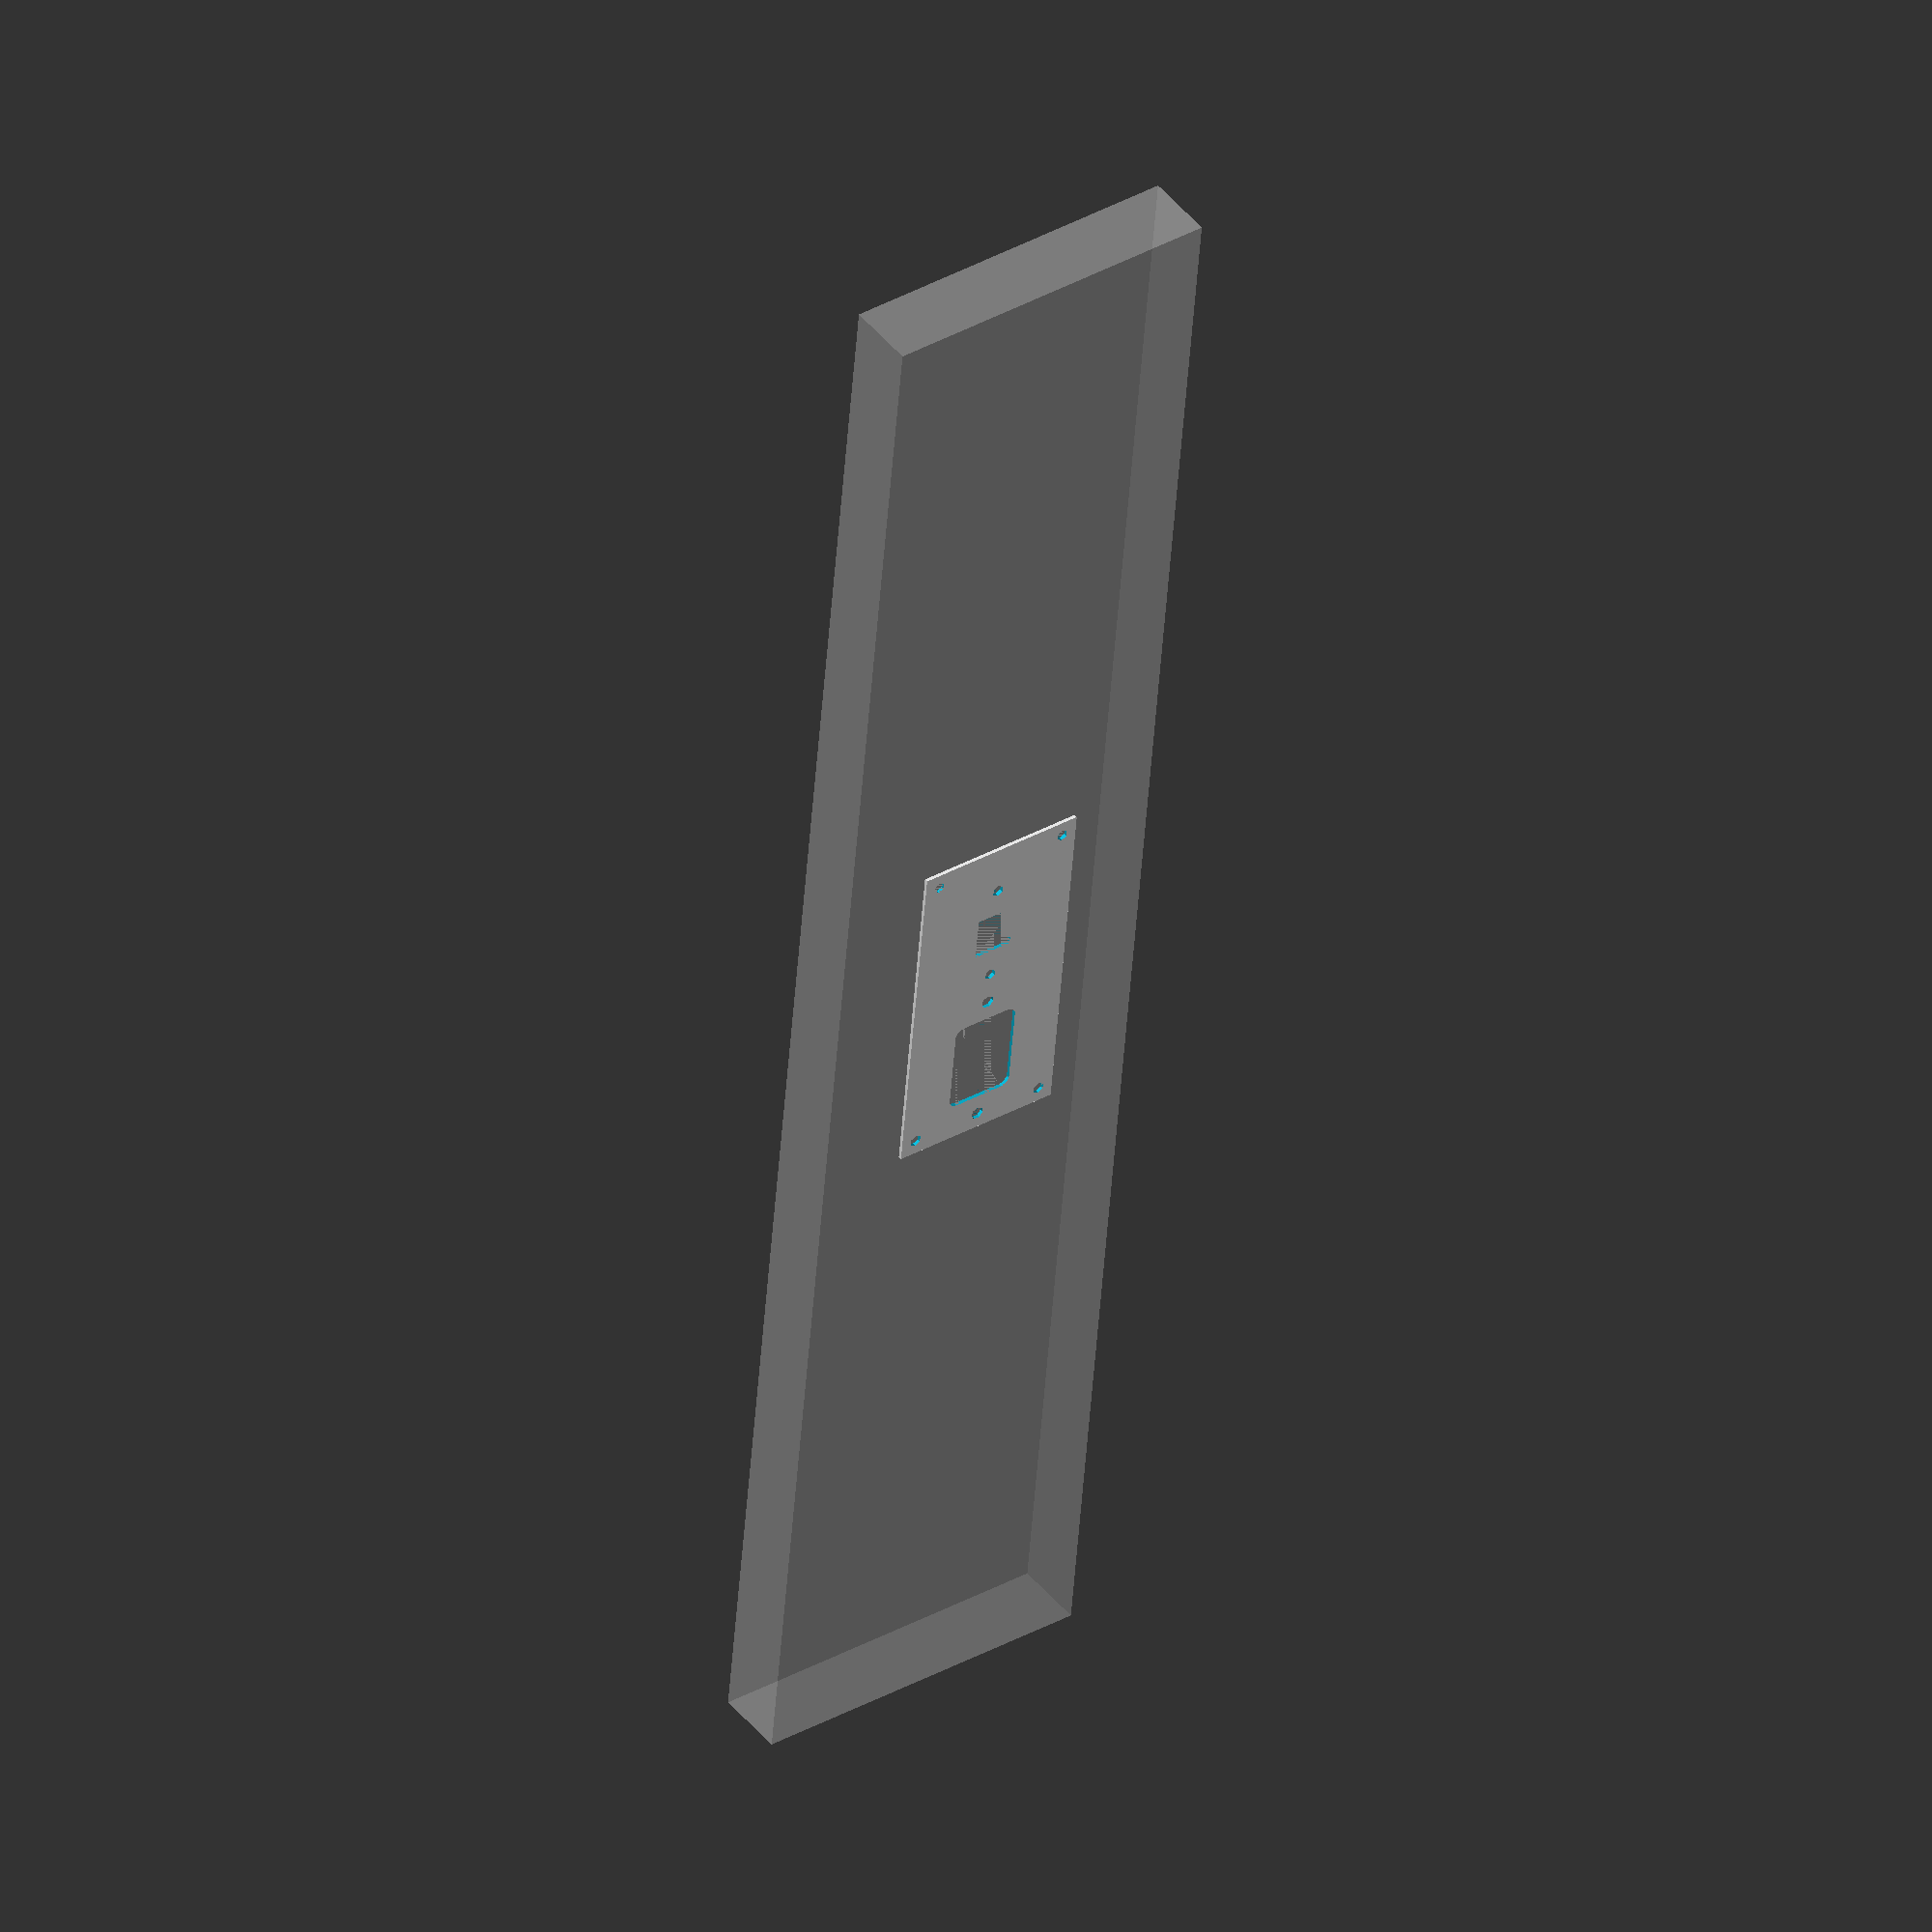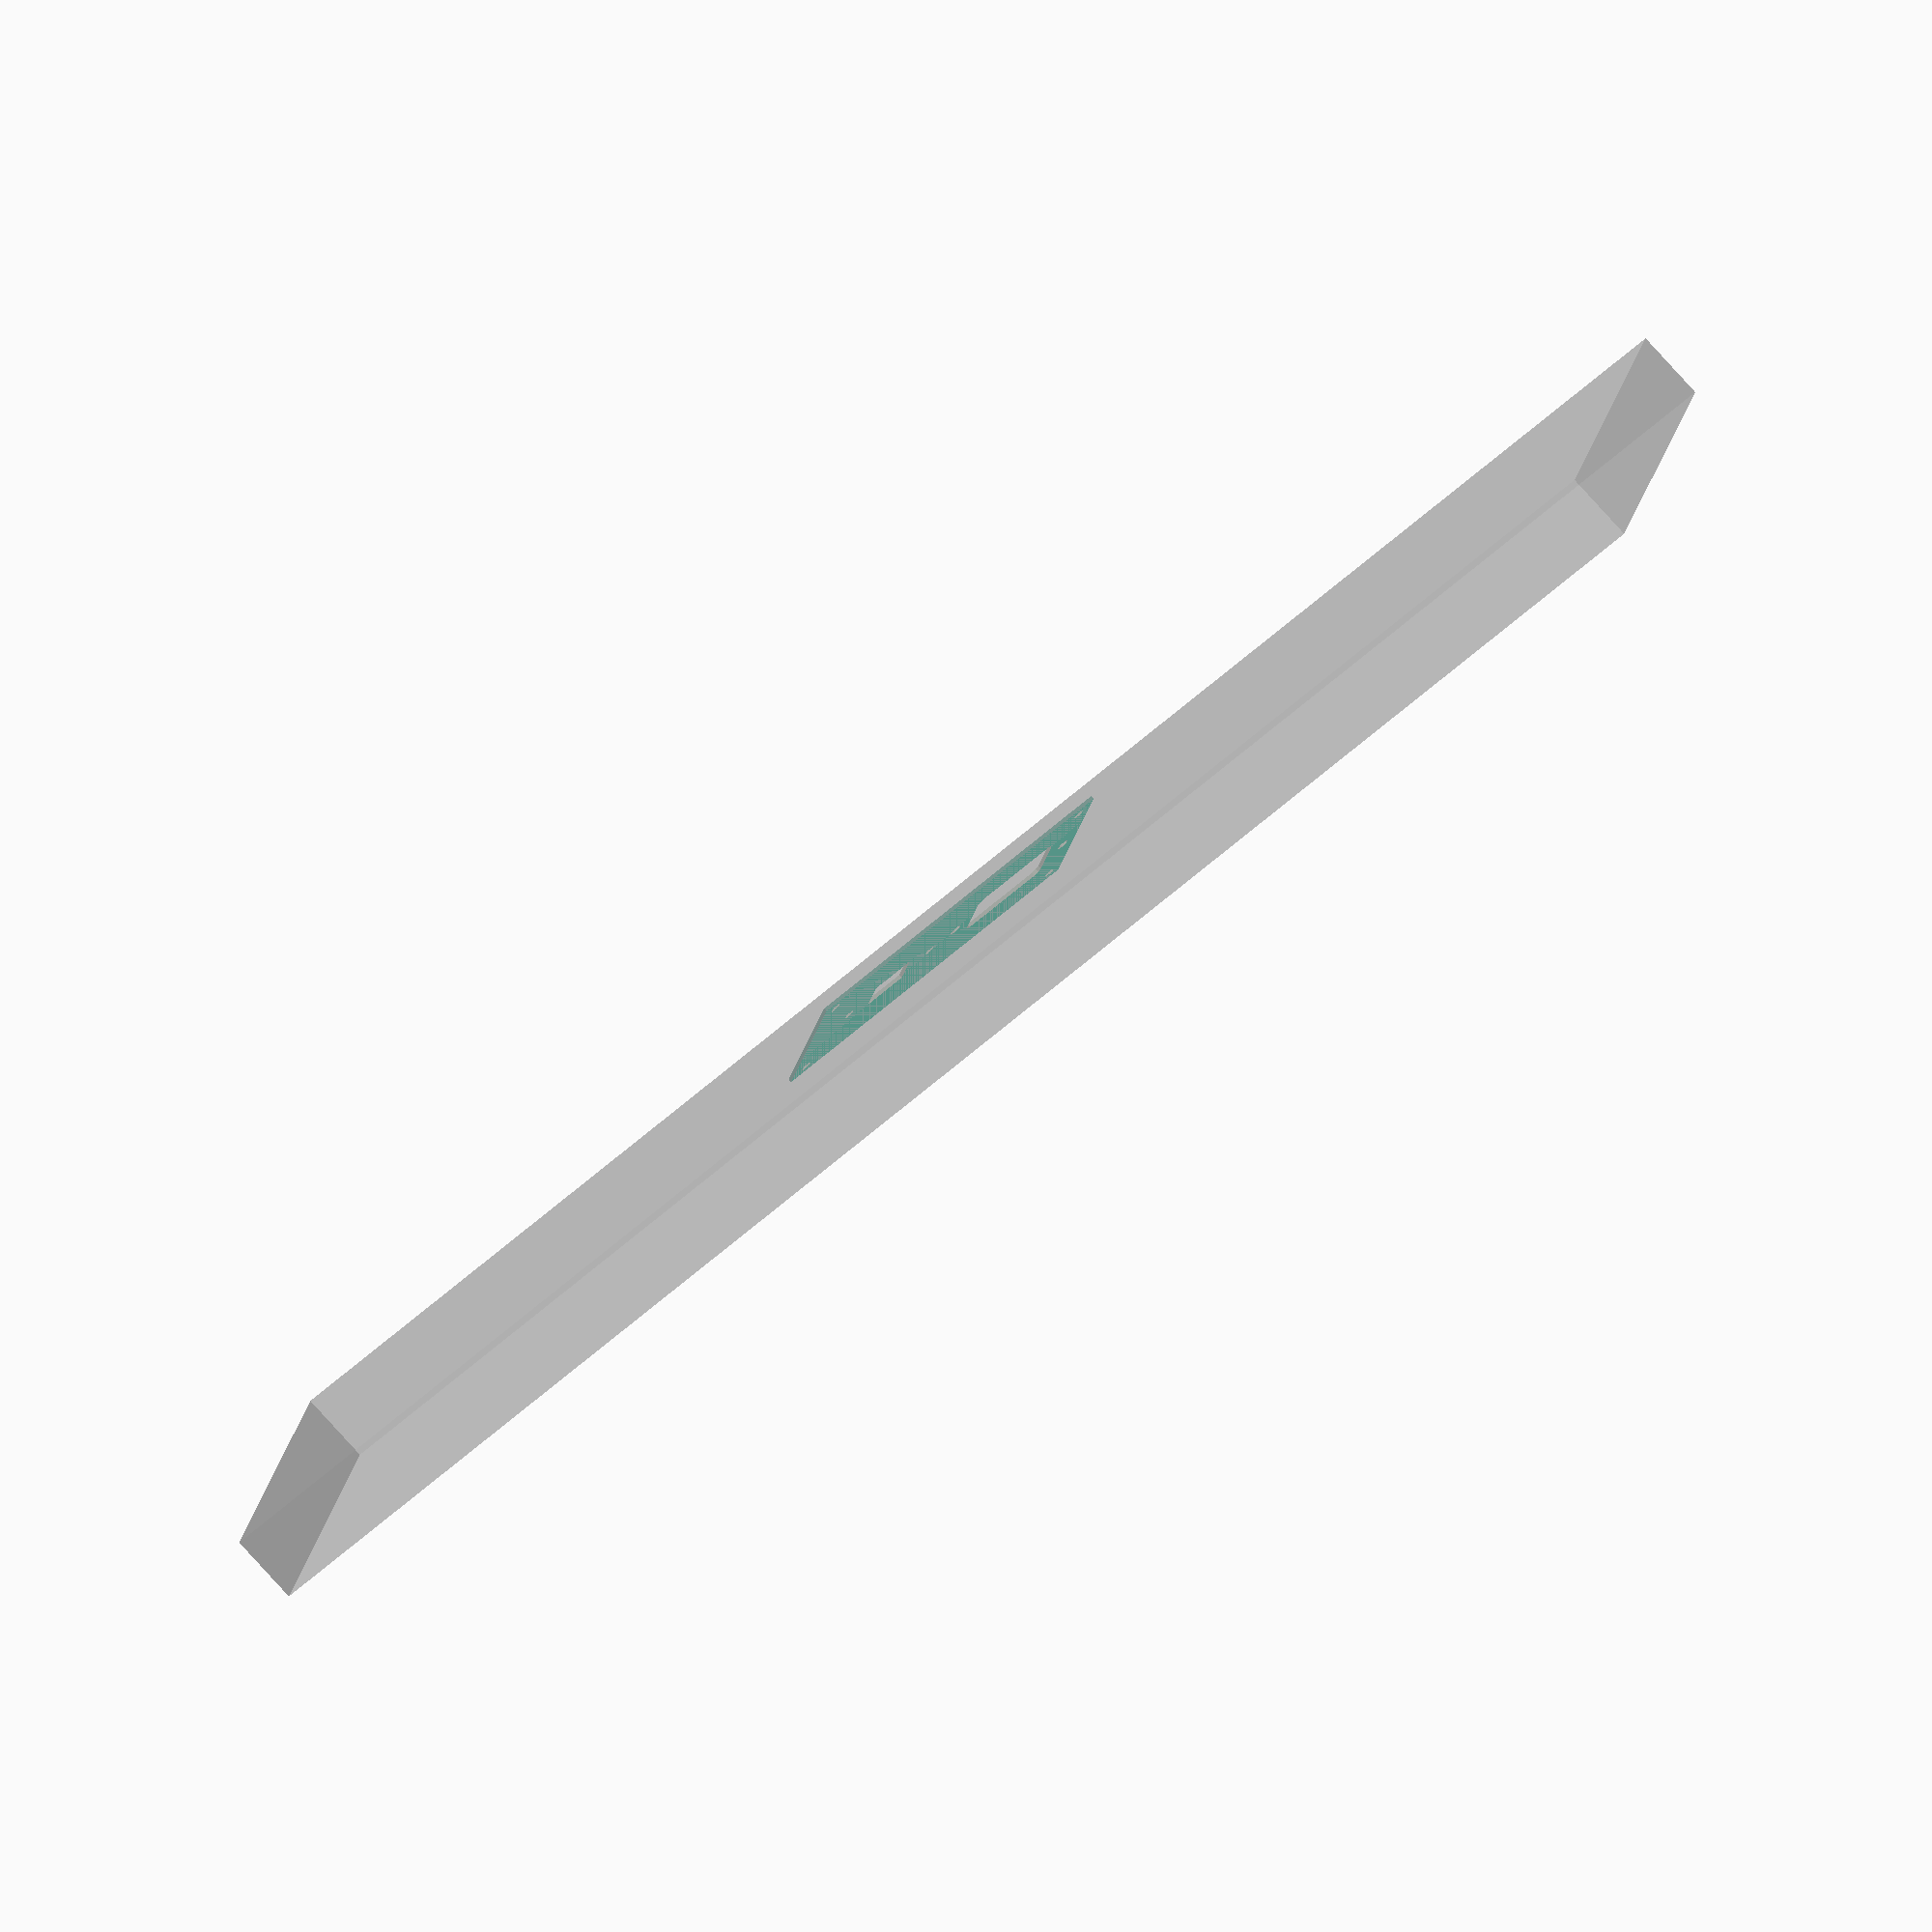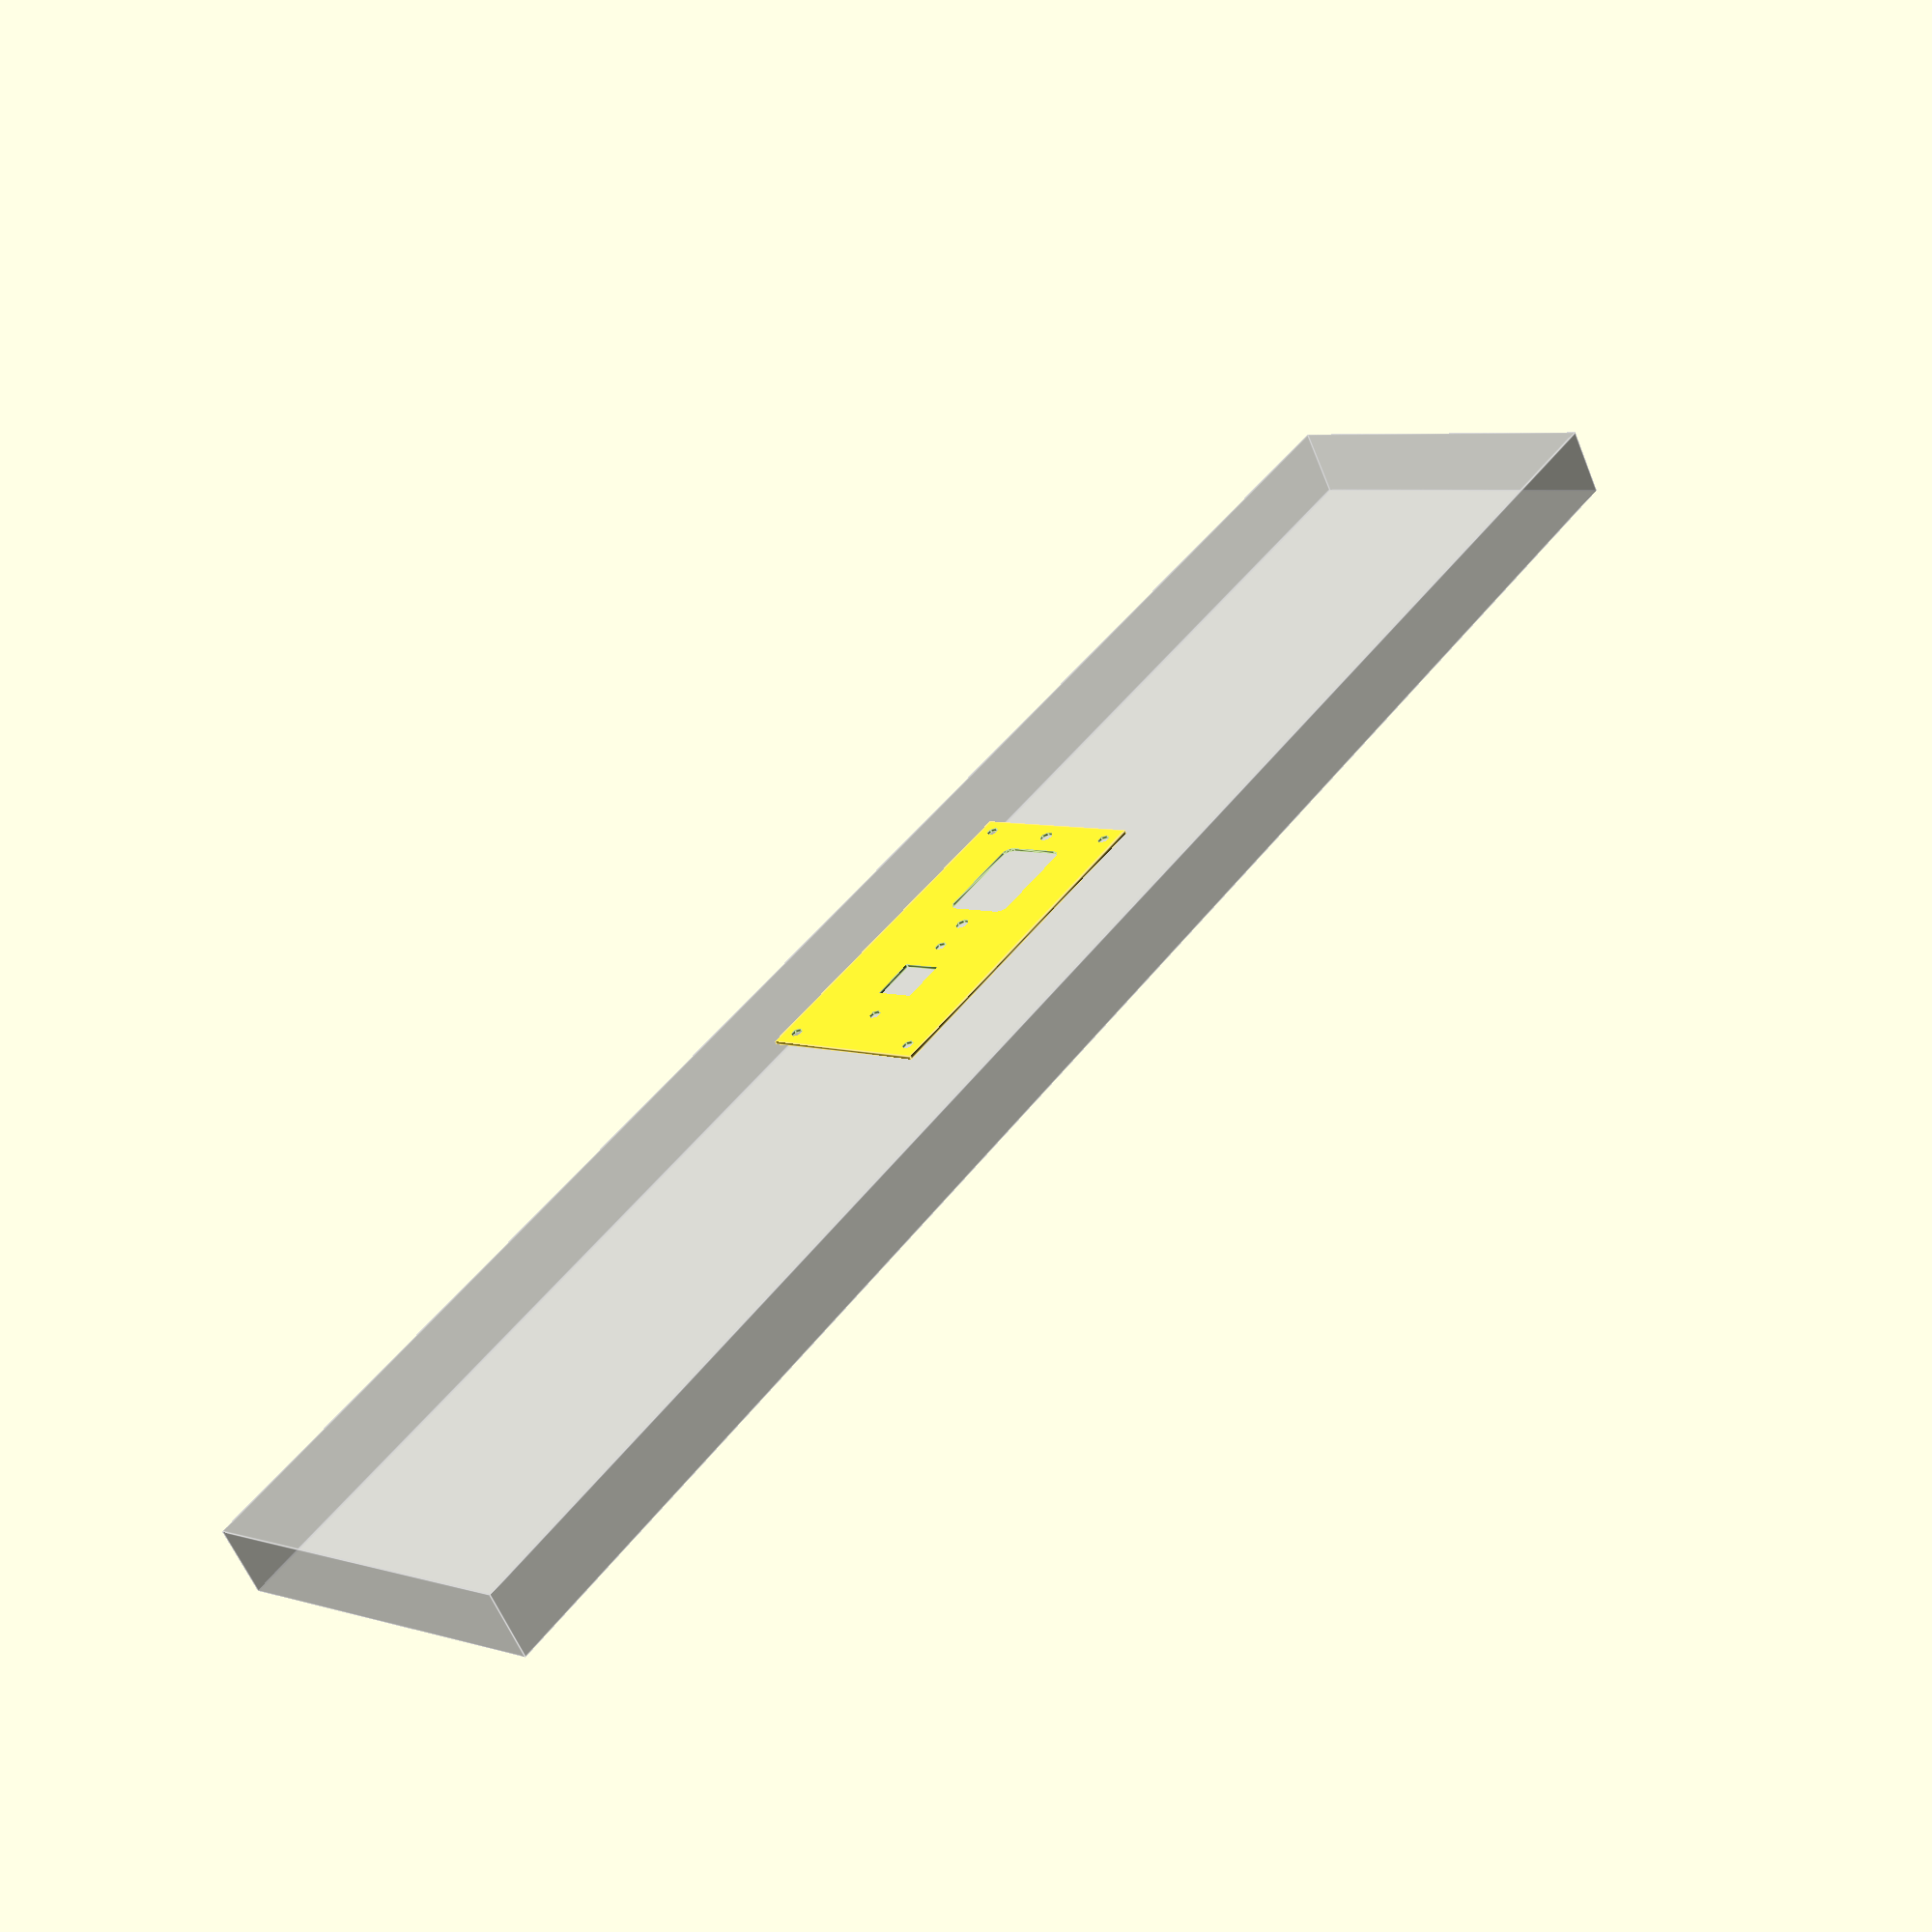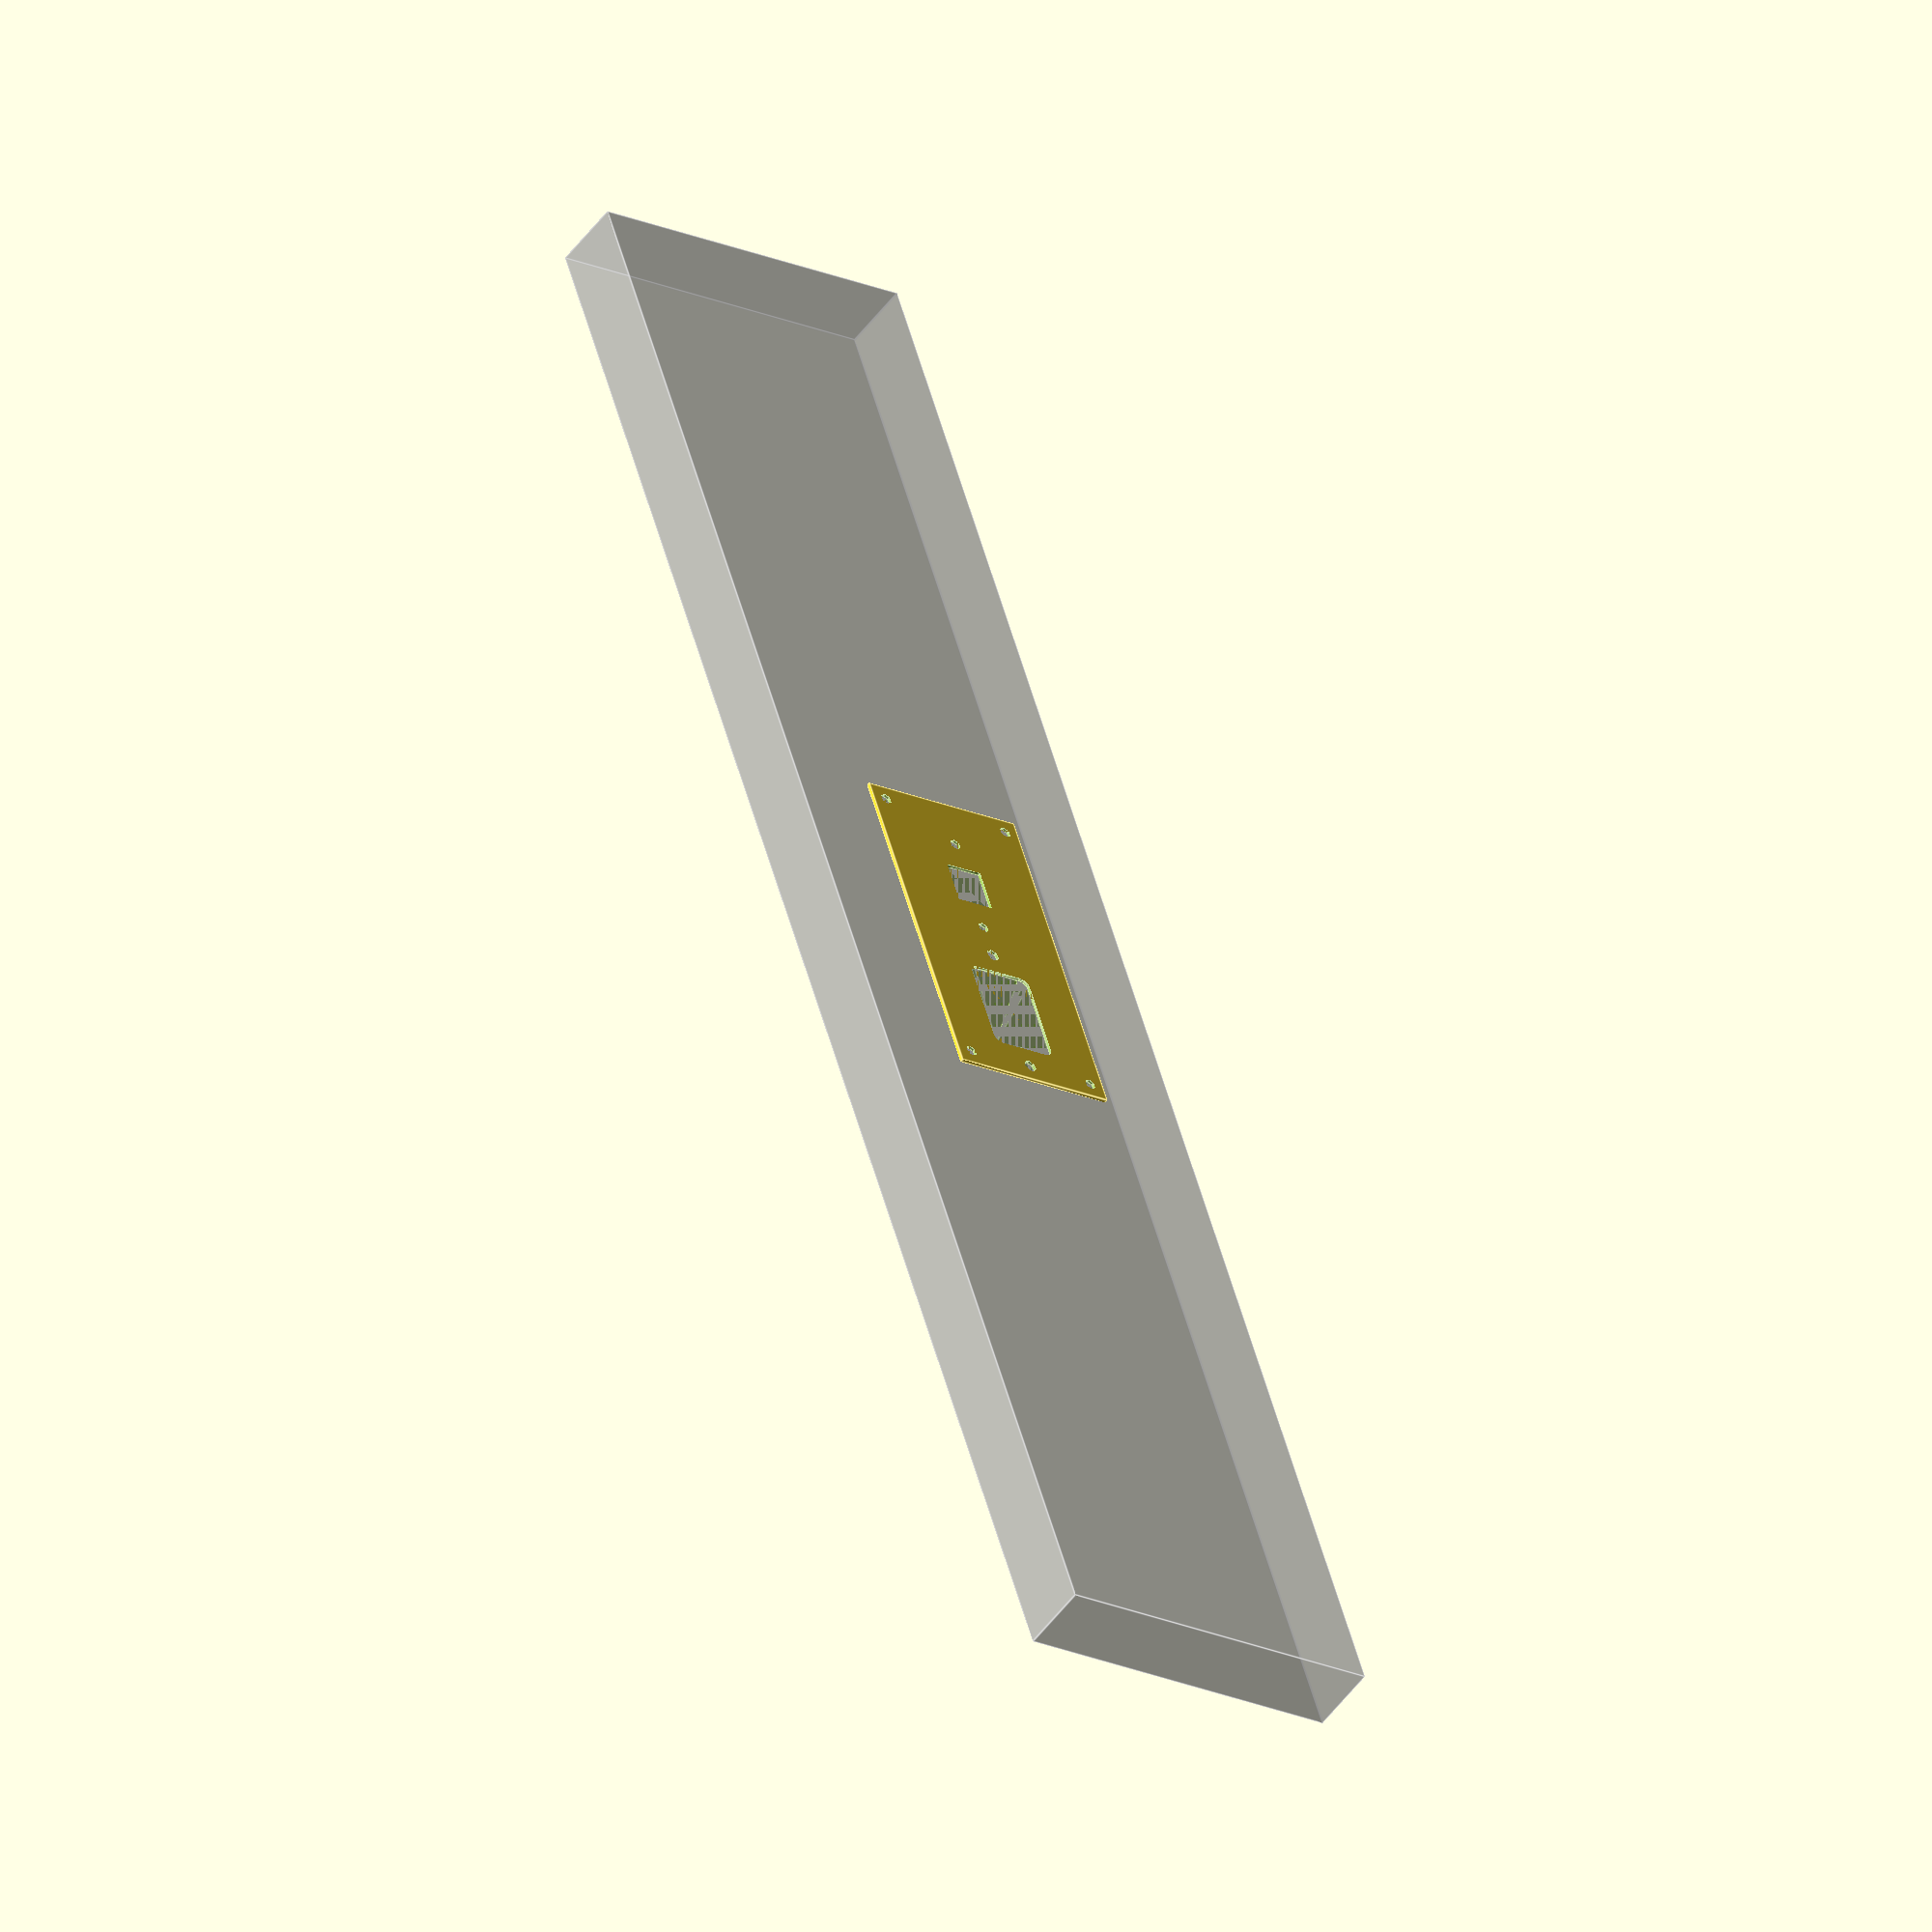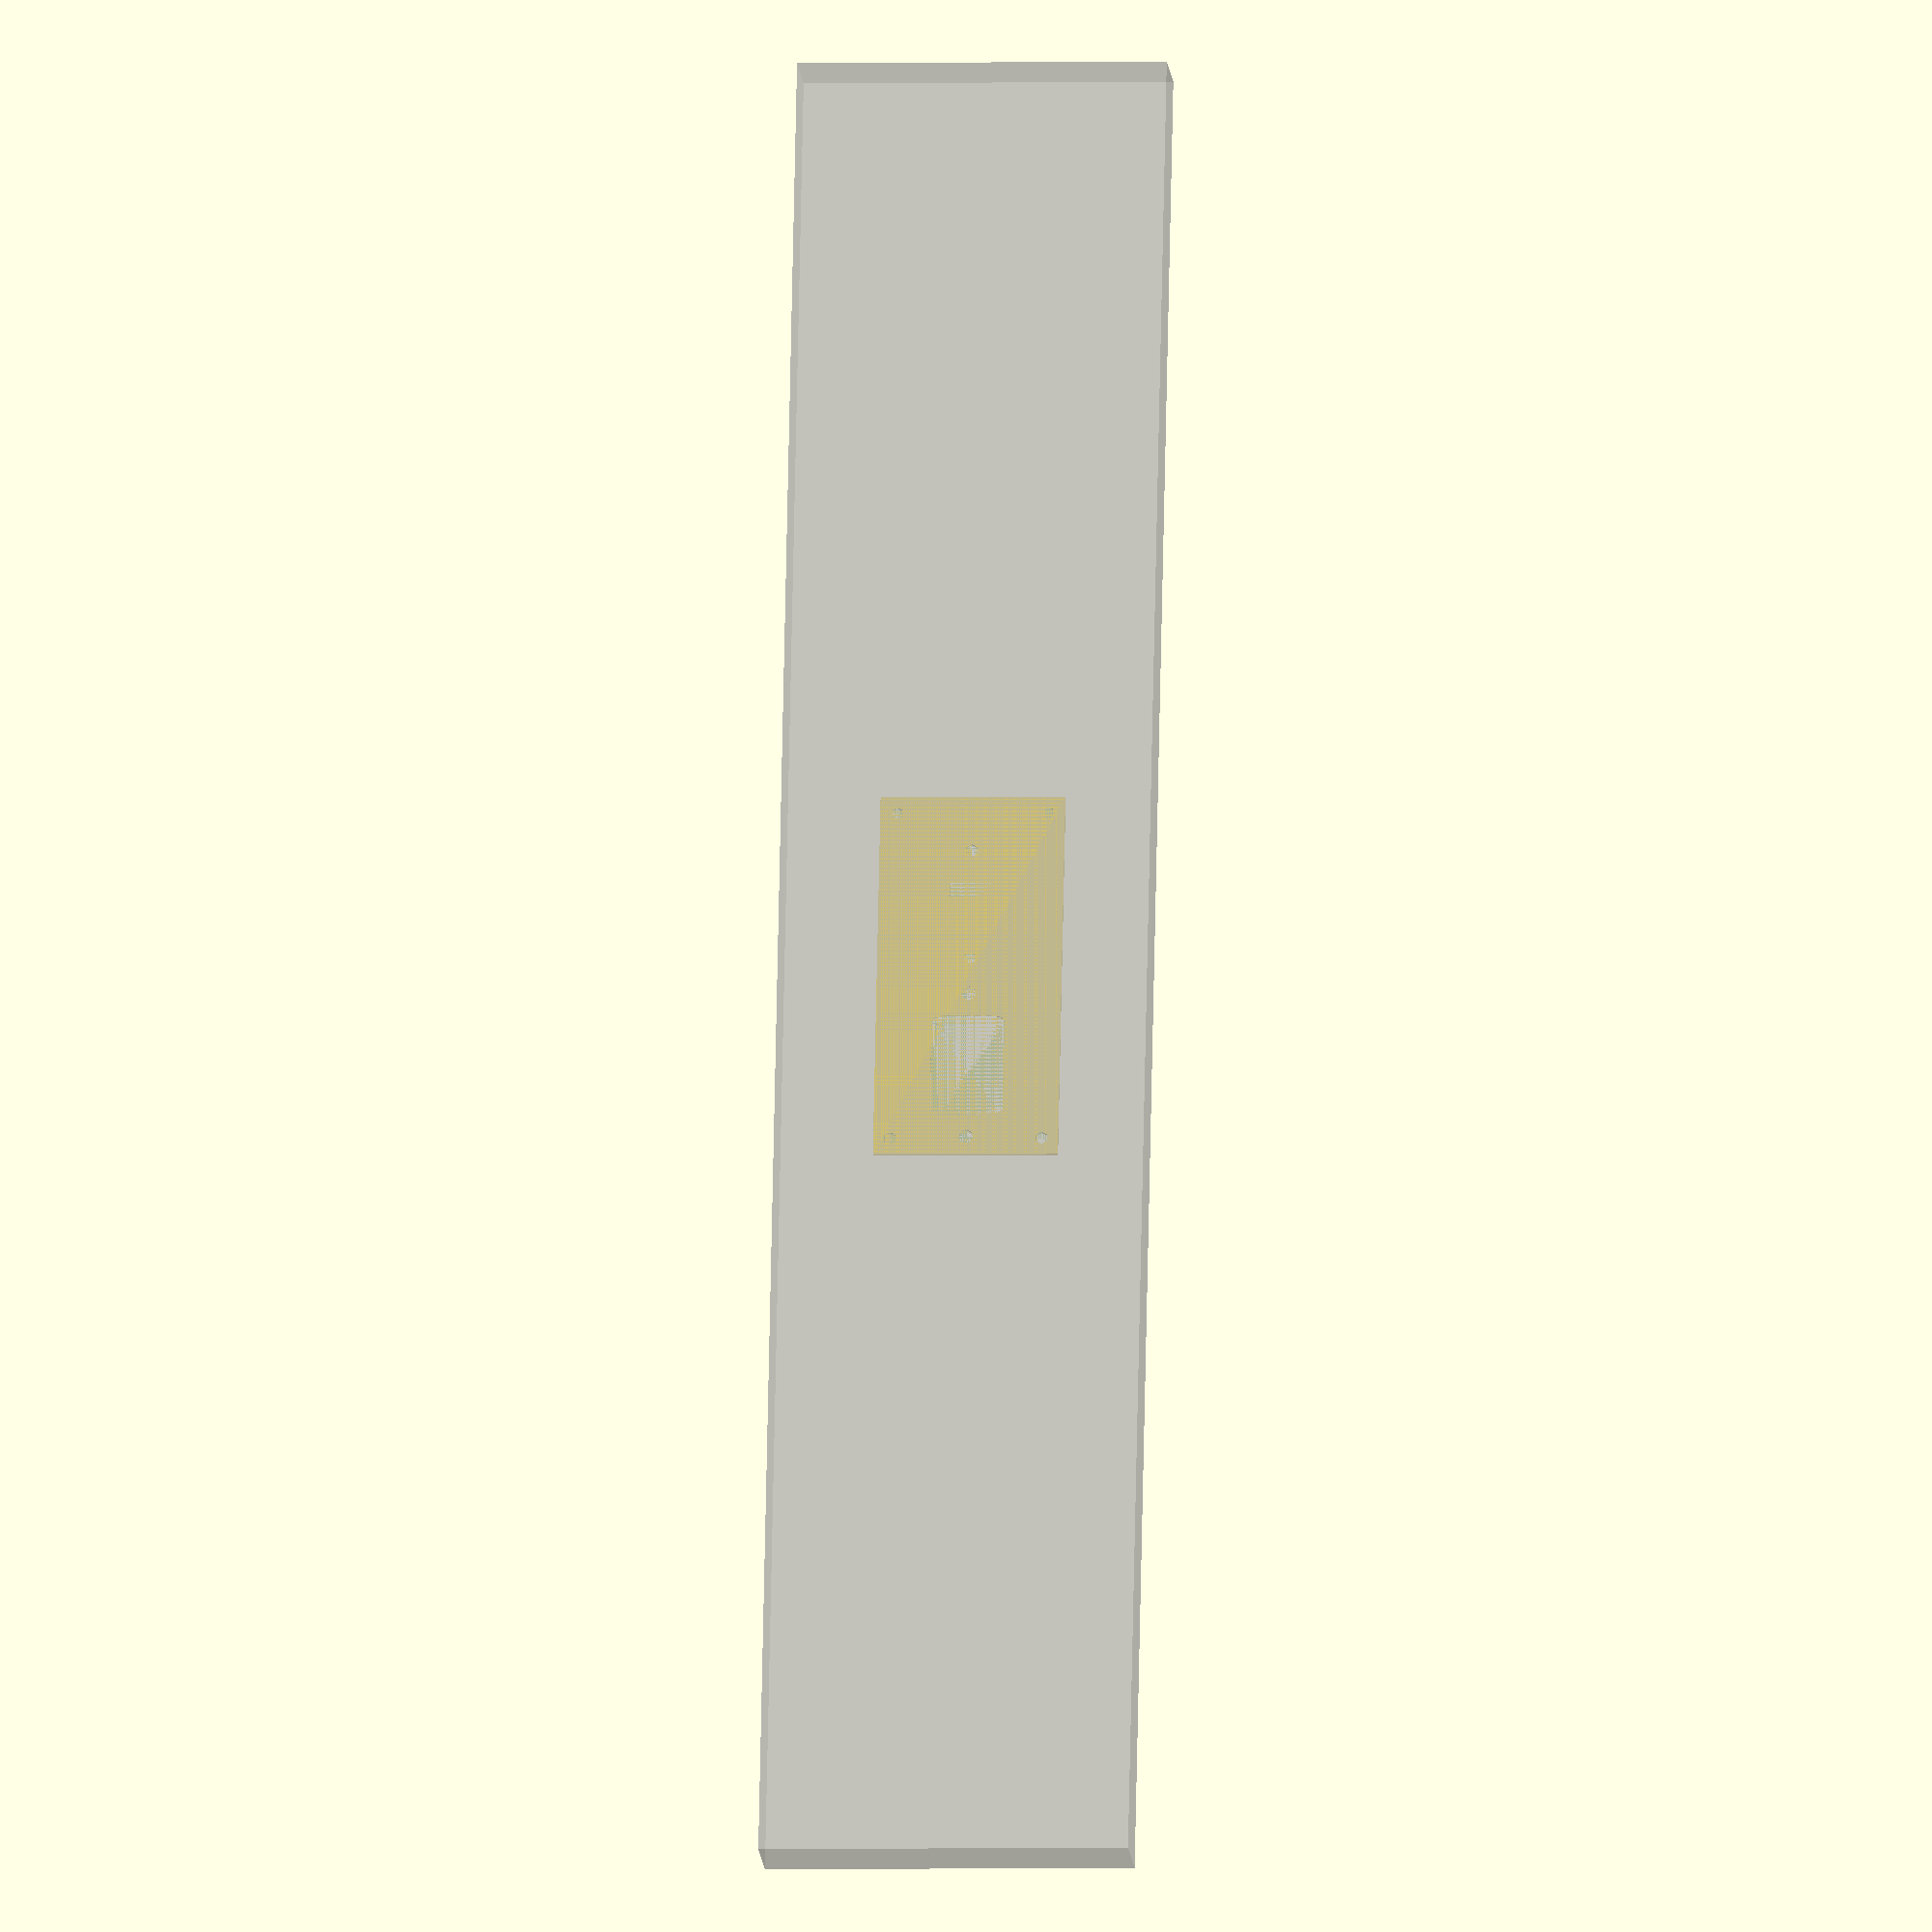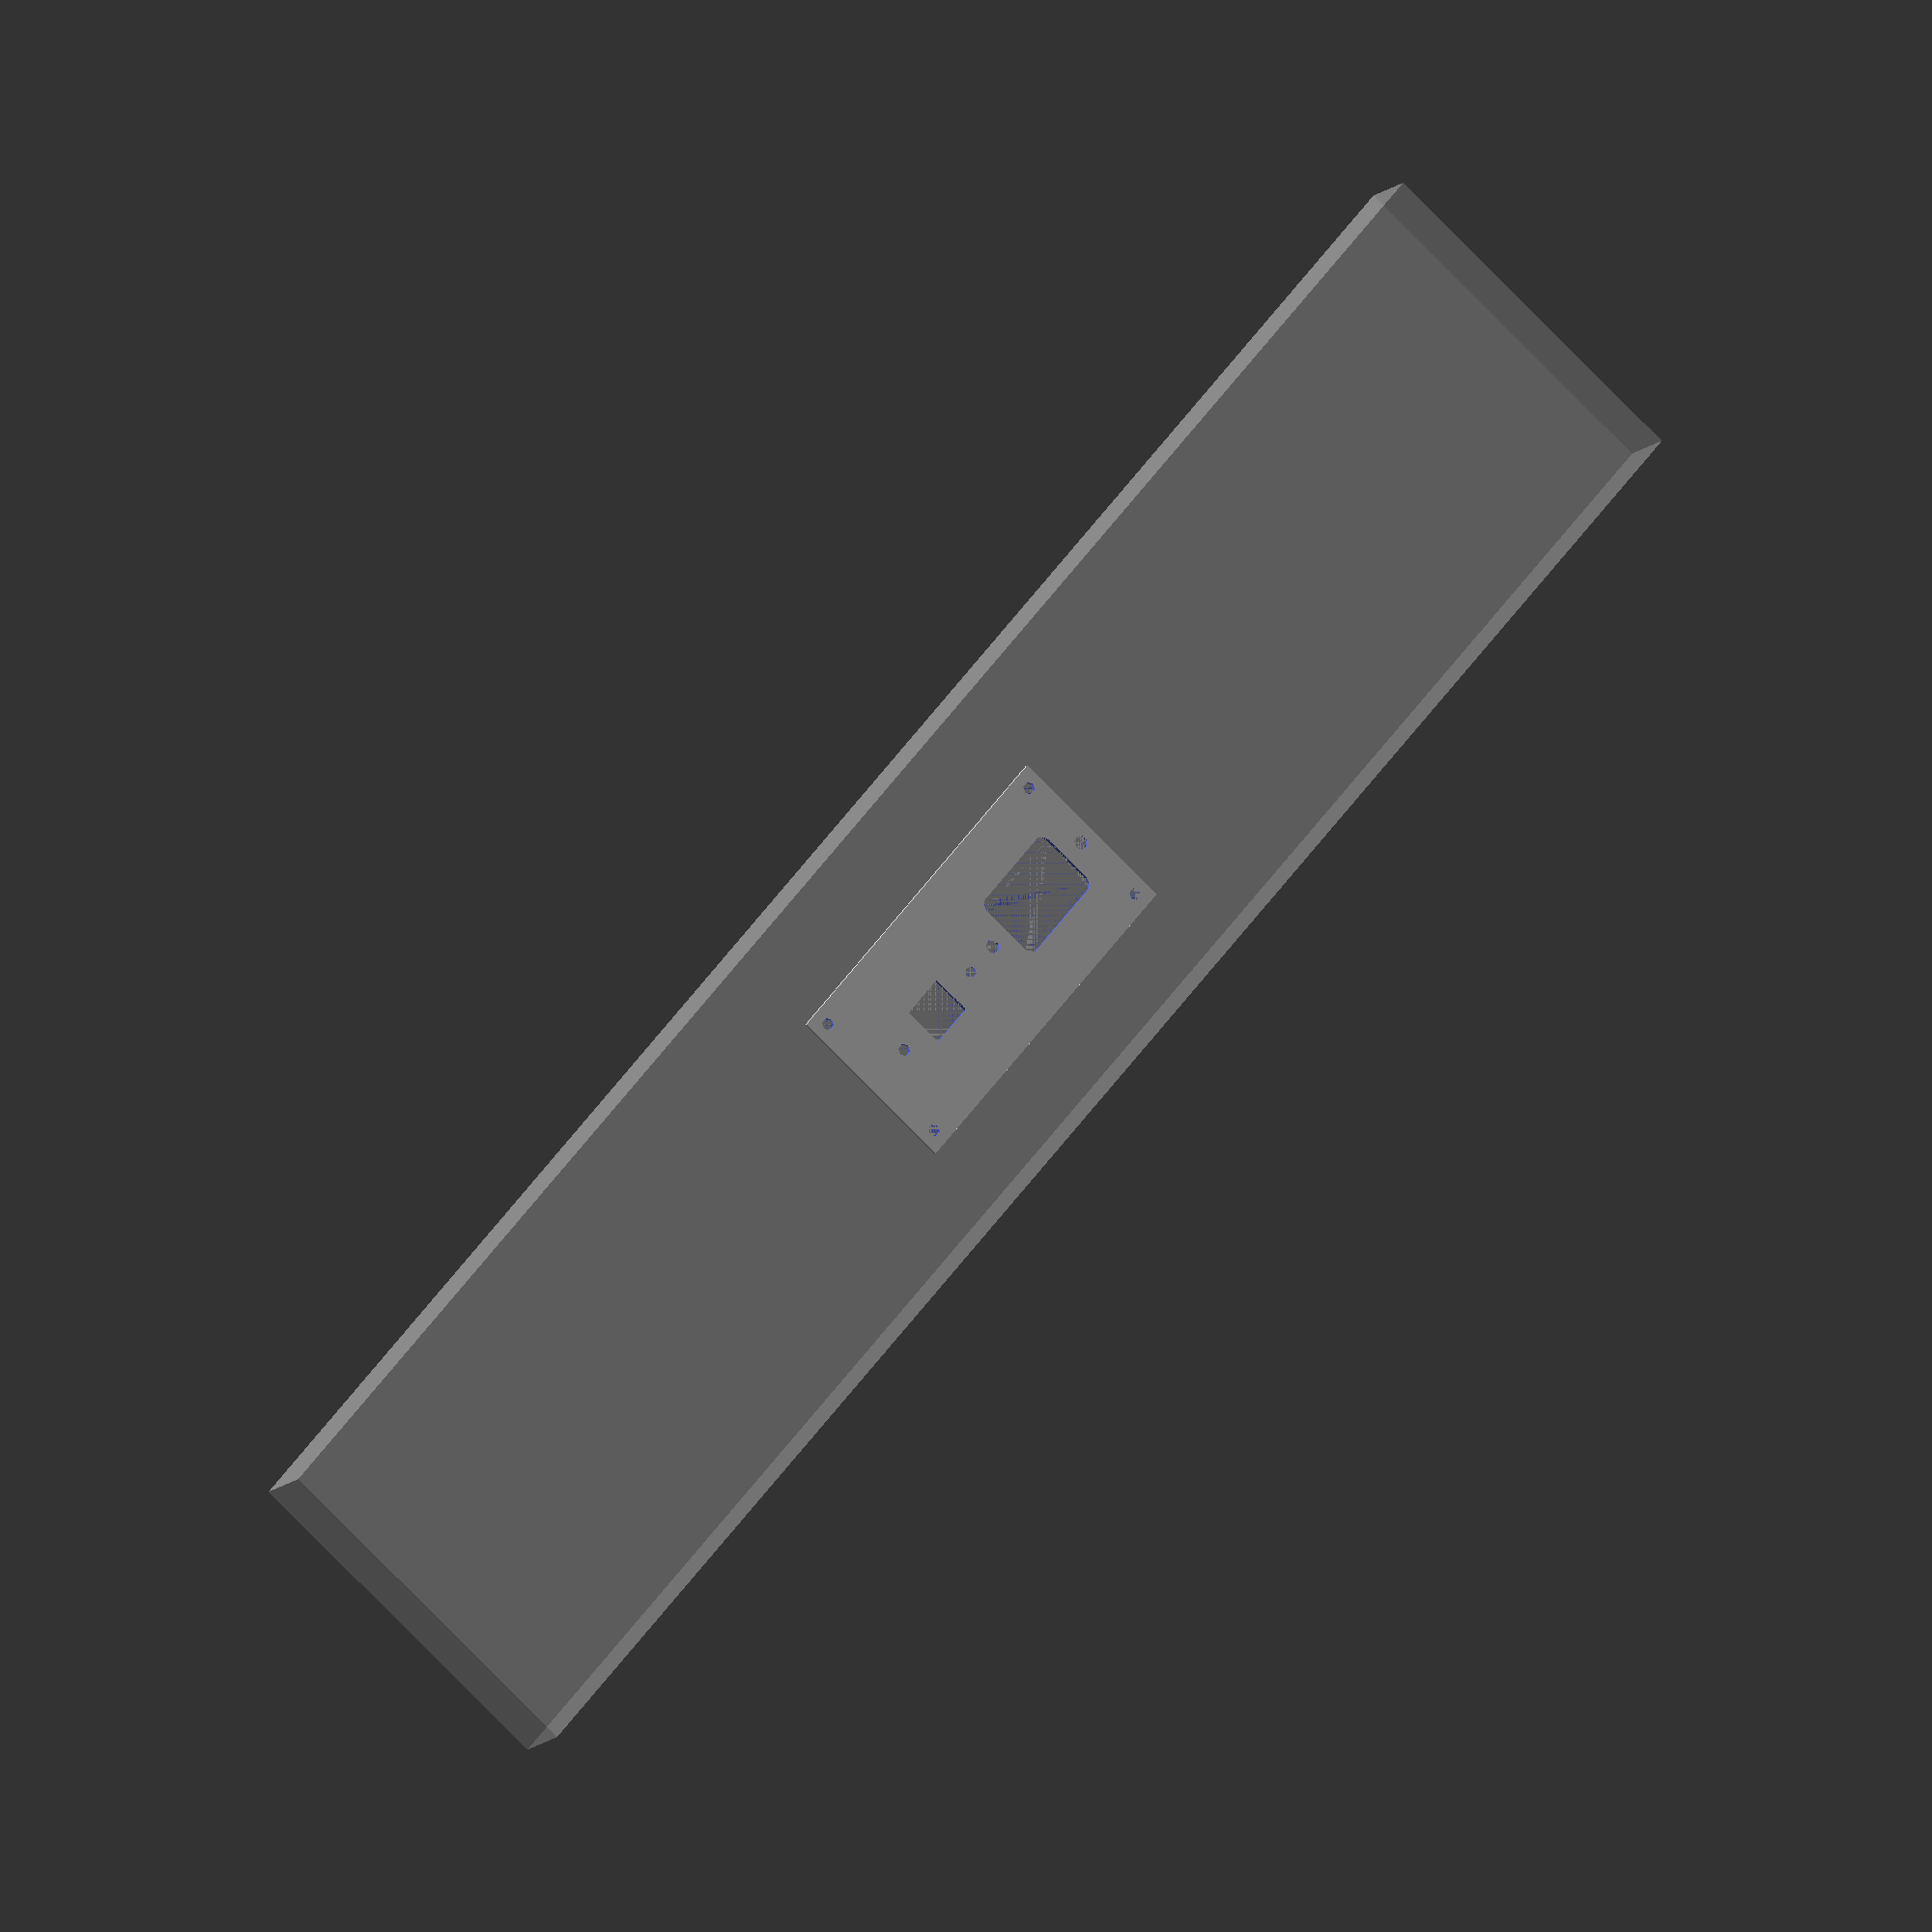
<openscad>
use <MCAD/nuts_and_bolts.scad>

PanelHeight=50;
PanelWidth=100;
PanelThickness=1;

MountingHoleDiameter=3;

CaseThickness=20;
CaseHeight=100;

j=0.01;
t=PanelThickness;



difference()
{
	// Main Panel Body
	translate([-PanelWidth/2, 0, 0])
	cube([PanelWidth, PanelHeight, t]);
	
	// Main mounting holes
	translate([-PanelWidth/2+MountingHoleDiameter*1.5, MountingHoleDiameter*1.5, -j]) polyhole(d=MountingHoleDiameter, h=t+j*2);
	translate([-PanelWidth/2+MountingHoleDiameter*1.5, PanelHeight-MountingHoleDiameter*1.5, -j]) polyhole(d=MountingHoleDiameter, h=t+j*2);
	translate([PanelWidth/2-MountingHoleDiameter*1.5, MountingHoleDiameter*1.5, -j]) polyhole(d=MountingHoleDiameter, h=t+j*2);
	translate([PanelWidth/2-MountingHoleDiameter*1.5, PanelHeight-MountingHoleDiameter*1.5, -j]) polyhole(d=MountingHoleDiameter, h=t+j*2);
	
	// USB connection
	translate([-20, 25, 0]) USB_Socket();

	// Power connection
	translate([25, 25, 0]) C14_Socket("front");
}

%translate([-250, -(CaseHeight-PanelHeight)/2, -CaseThickness]) cube([500, CaseHeight, CaseThickness]);



// http://www.kenable.co.uk/product_info.php?products_id=4324
module USB_Socket()
{
	centres=30;
	hole_diameter=3;
	cutout_width=12.6;
	cutout_height=11.39;
	
	translate([-centres/2, 0, 0])
	union()
	{
		translate([0, 0, -j]) polyhole(d=hole_diameter, h=t+j*2);
		translate([centres/2-cutout_width/2, -cutout_height/2, -j]) cube([cutout_width, cutout_height, t+j*2]);
		translate([centres, 0, -j]) polyhole(d=hole_diameter, h=t+j*2);
	}
}


// http://www.kenable.co.uk/product_info.php?products_id=3522
module C14_Socket(mounting="front")
{
	centres=40;
	hole_diameter=3.5;
	front_cutout_width=27.4;
	front_cutout_height=19.8;
	front_corner_radius=5;

	rear_cutout_width=30.2;
	rear_cutout_height=22.7;
	rear_corner_radius=5.9;

	translate([-centres/2, 0, 0])
	union()
	{
		translate([0, 0, -j])
		polyhole(d=hole_diameter, h=t+j*2);
		
		if(mounting=="front")
		{
			translate([centres/2-front_cutout_width/2, -front_cutout_height/2, 0])
			hull()
			{
				translate([front_corner_radius/2, front_corner_radius/2, -j]) polyhole(d=front_corner_radius, h=t+j*2);
				translate([front_cutout_width-front_corner_radius/2, front_corner_radius/2, -j]) polyhole(d=front_corner_radius, h=t+j*2);
				translate([front_corner_radius/2, front_cutout_height-front_corner_radius/2, -j]) polyhole(d=front_corner_radius, h=t+j*2);
				translate([front_cutout_width-front_corner_radius/2, front_cutout_height-front_corner_radius/2, -j]) polyhole(d=front_corner_radius, h=t+j*2);
			}
		}
		if(mounting=="rear")
		{
			translate([centres/2-rear_cutout_width/2, -rear_cutout_height/2, 0])
			hull()
			{
				translate([rear_corner_radius/2, rear_corner_radius/2, -j]) polyhole(d=rear_corner_radius, h=t+j*2);
				translate([rear_cutout_width-rear_corner_radius/2, rear_corner_radius/2, -j]) polyhole(d=rear_corner_radius, h=t+j*2);
				translate([rear_corner_radius/2, rear_cutout_height-rear_corner_radius/2, -j]) polyhole(d=rear_corner_radius, h=t+j*2);	
				translate([rear_cutout_width-rear_corner_radius/2, rear_cutout_height-rear_corner_radius/2, -j]) polyhole(d=rear_corner_radius, h=t+j*2);
			}
		}
		
		translate([centres, 0, -j]) polyhole(d=hole_diameter, h=t+j*2);
	}
}


// By nophead
module polyhole( d, h )
{
	n = max( round( 2 * d ), 3 );
	rotate( [0, 0, 180] ) cylinder( h = h, r = ( d / 2 ) / cos( 180 / n ), $fn = n );
}
</openscad>
<views>
elev=135.6 azim=275.0 roll=216.0 proj=o view=wireframe
elev=282.8 azim=165.1 roll=138.1 proj=o view=solid
elev=239.0 azim=128.3 roll=158.1 proj=p view=edges
elev=230.1 azim=252.1 roll=214.9 proj=o view=edges
elev=195.9 azim=268.8 roll=354.9 proj=o view=solid
elev=10.8 azim=310.5 roll=336.4 proj=o view=wireframe
</views>
